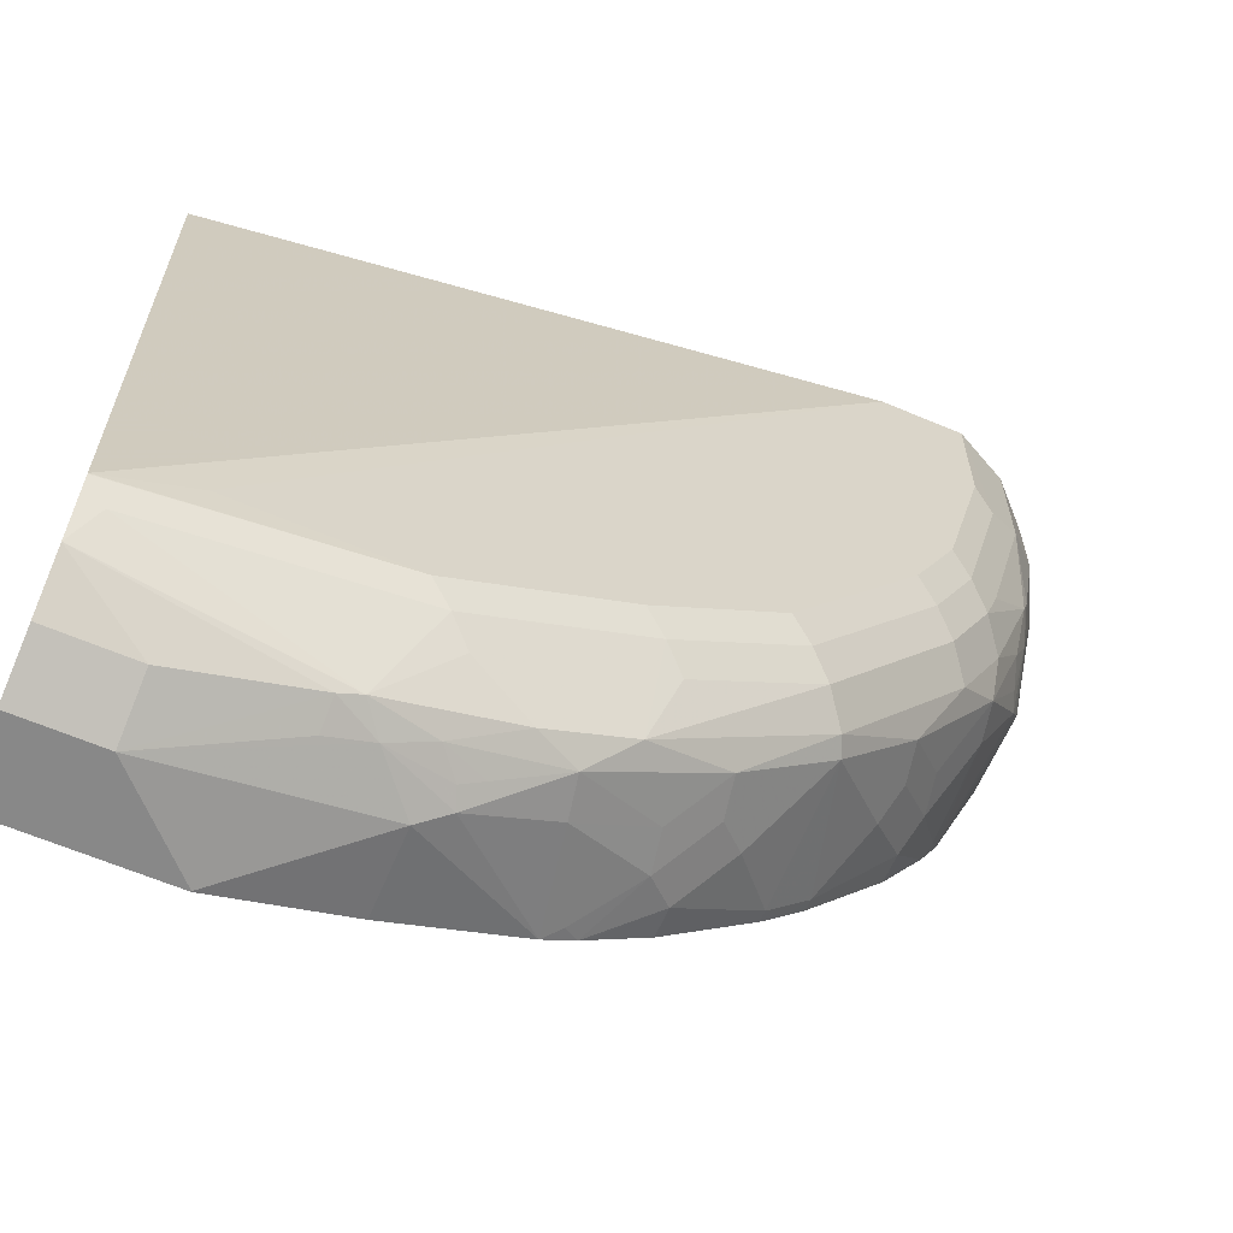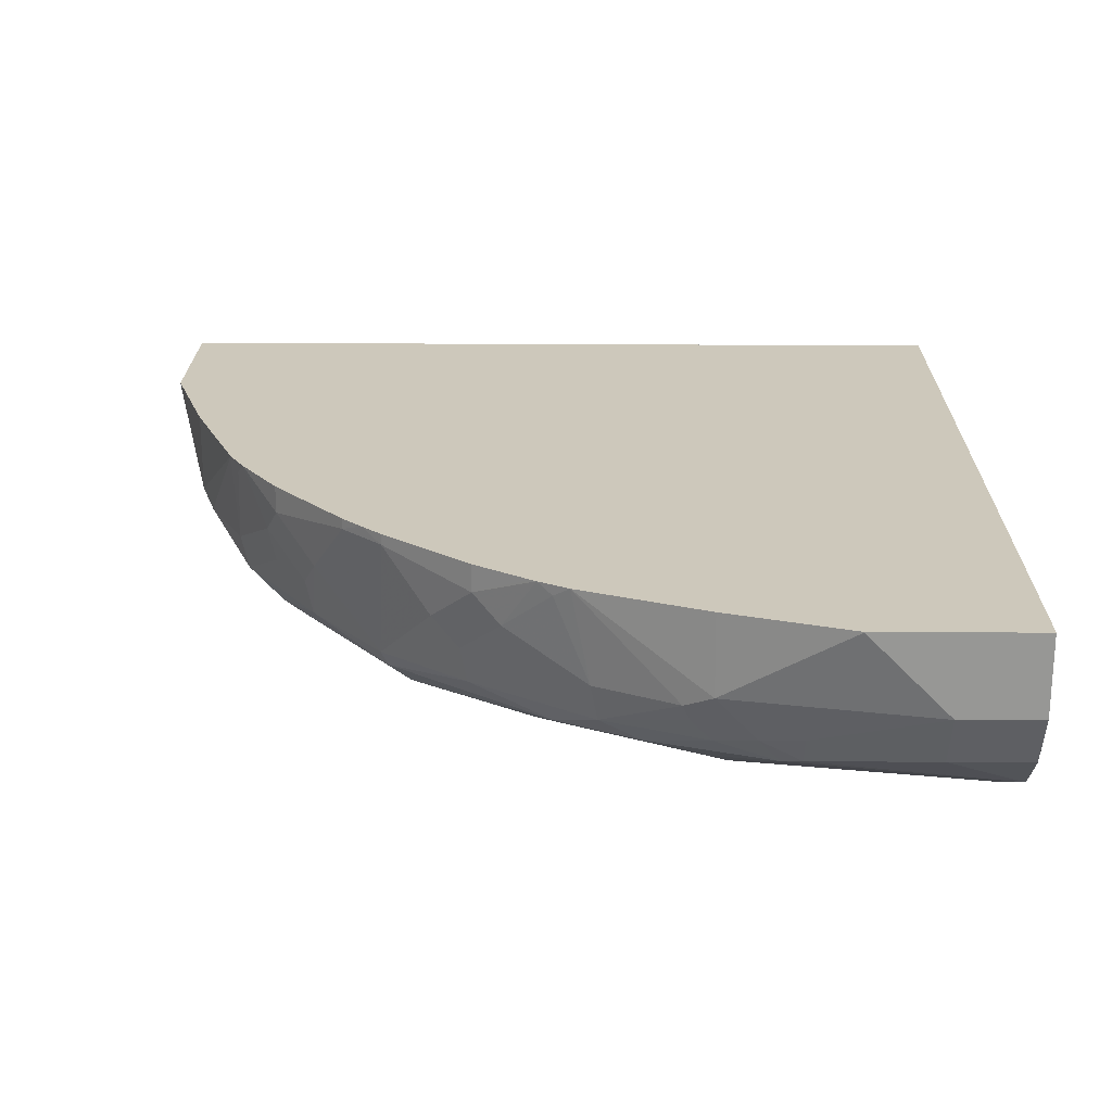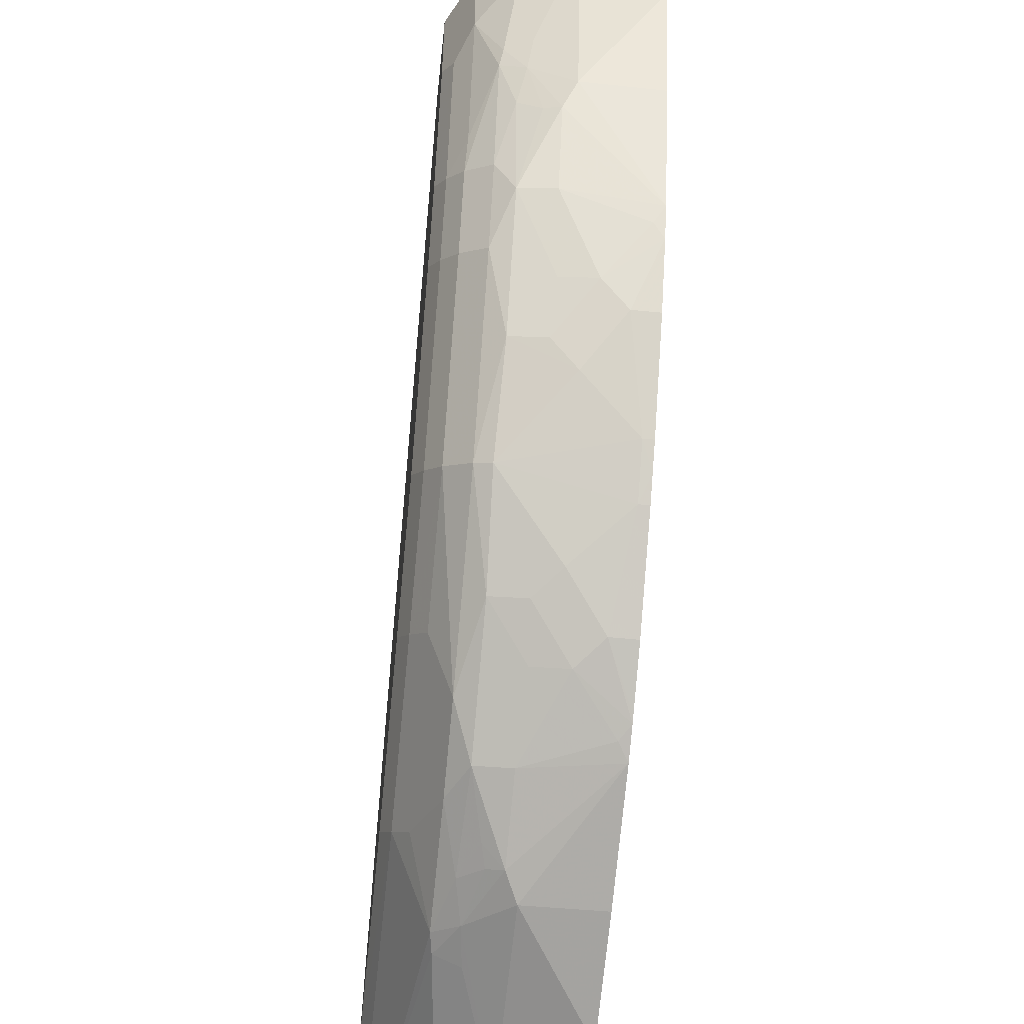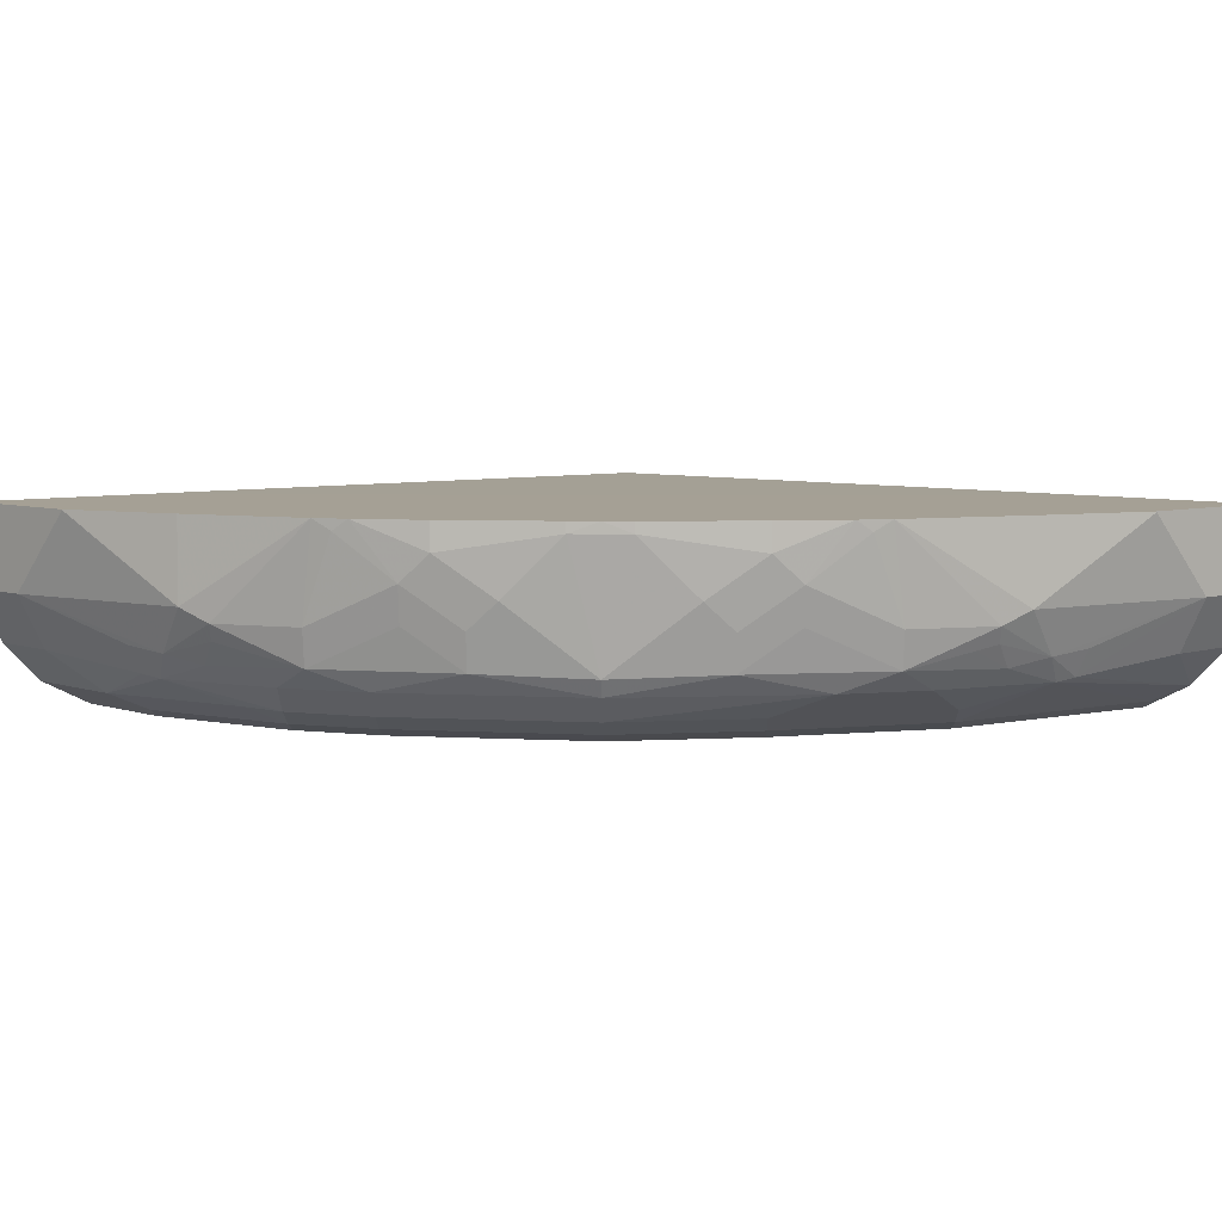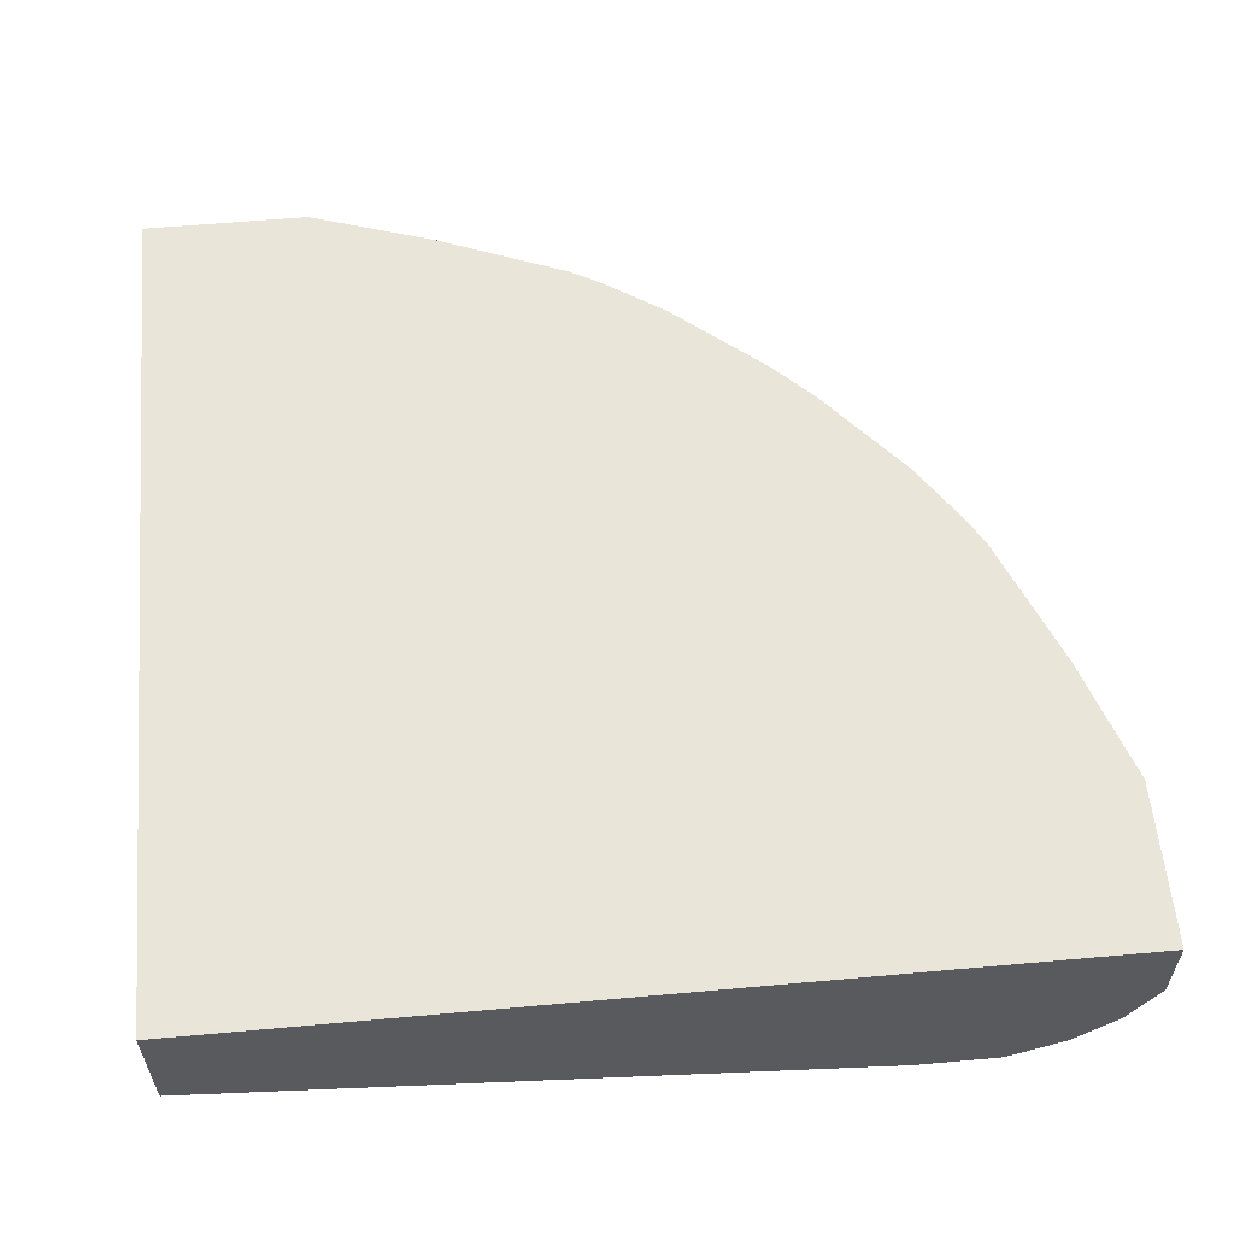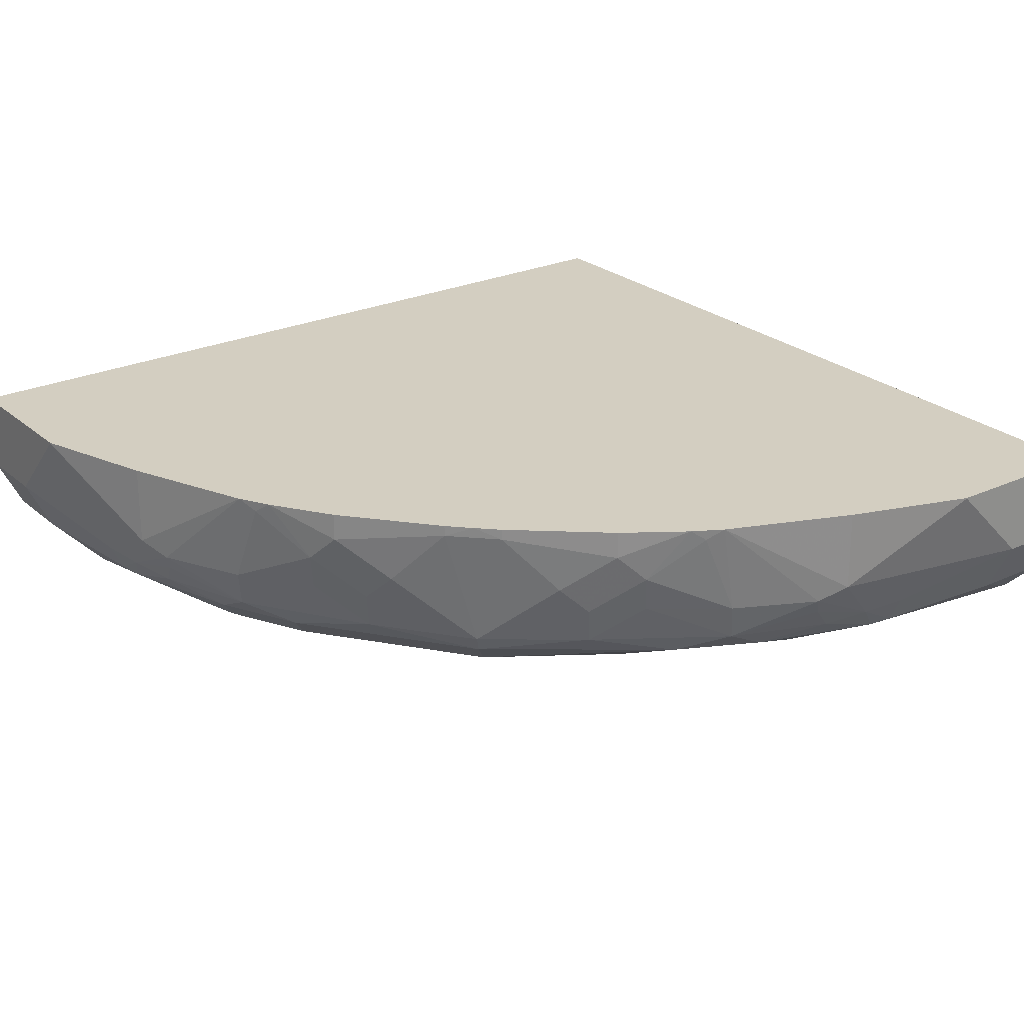
<metadata>
{"format":"obj","ext":"obj","renderer":"f3d","projection":"perspective","resolution":1024,"background":"white","views":[{"elev":-62.9,"azim":-23.3,"up":"+Z"},{"elev":21.8,"azim":-179.4,"up":"+Y"},{"elev":-54.5,"azim":83.9,"up":"+Z"},{"elev":5.9,"azim":136.7,"up":"+Y"},{"elev":58.2,"azim":-5.3,"up":"+Y"},{"elev":25.2,"azim":143.4,"up":"+Y"}]}
</metadata>
<code>
v 0.1551 -0.2707 -0.814
v 0.1558 -0.2707 -0.8137
v 0.1551 -0.2713 -0.814
v 0.0009483 -0.2707 -0.814
v 0.2721 -0.2707 -0.775
v 0.2714 -0.3488 -0.7751
v 0.1163 -0.3101 -0.814
v 0.0009483 -0.3488 -0.814
v 0.0009483 -0.2707 -0.6398
v 0.3923 -0.2707 -0.7261
v 0.2972 -0.3618 -0.7622
v 0.2326 -0.3924 -0.7655
v 0.07759 -0.3488 -0.814
v 0.0009483 -0.3999 -0.7884
v 0.0009483 -0.2713 -0.004288
v 0.6398 -0.2707 -0.004288
v 0.4207 -0.2707 -0.7101
v 0.4071 -0.281 -0.717
v 0.3747 -0.3618 -0.7234
v 0.3101 -0.3827 -0.7461
v 0.2907 -0.3779 -0.7558
v 0.3682 -0.3973 -0.717
v 0.2132 -0.4167 -0.7558
v 0.1939 -0.4134 -0.7622
v 0.1939 -0.3876 -0.7751
v 0.2714 -0.4005 -0.7493
v 0.07759 -0.4005 -0.788
v 0.0009483 -0.4005 -0.788
v 0.0009483 -0.3876 -0.004288
v 0.814 -0.2707 -0.004288
v 0.4263 -0.2707 -0.7064
v 0.478 -0.2972 -0.6718
v 0.4522 -0.323 -0.6847
v 0.4457 -0.3585 -0.6783
v 0.4845 -0.3973 -0.6395
v 0.4071 -0.4167 -0.6783
v 0.3295 -0.4167 -0.717
v 0.2714 -0.4409 -0.6976
v 0.252 -0.4554 -0.6783
v 0.01941 -0.4554 -0.717
v 0.0009483 -0.4393 -0.749
v 0.0009483 -0.4648 -0.6976
v 0.6201 -0.4651 -0.004288
v 0.814 -0.3488 -0.004288
v 0.814 -0.2707 -0.155
v 0.478 -0.2707 -0.6718
v 0.5167 -0.3359 -0.633
v 0.562 -0.281 -0.6007
v 0.4909 -0.3618 -0.6459
v 0.5684 -0.4005 -0.5684
v 0.562 -0.4167 -0.562
v 0.5426 -0.4409 -0.5426
v 0.4263 -0.4409 -0.6201
v 0.4071 -0.4554 -0.6007
v 0.2326 -0.4651 -0.6588
v 0.0009483 -0.4646 -0.6986
v 0.0009483 -0.4523 -0.7232
v 0.07759 -0.4651 -0.6588
v 0.6976 -0.4651 -0.004288
v 0.814 -0.3488 -0.07753
v 0.7881 -0.4005 -0.004288
v 0.814 -0.2713 -0.155
v 0.8137 -0.2707 -0.1558
v 0.562 -0.2707 -0.6007
v 0.581 -0.2707 -0.582
v 0.6008 -0.281 -0.562
v 0.6331 -0.3359 -0.5167
v 0.6395 -0.3973 -0.4845
v 0.6783 -0.4167 -0.407
v 0.5232 -0.4554 -0.5232
v 0.6589 -0.4409 -0.3876
v 0.3876 -0.4651 -0.5813
v 0.6976 -0.4651 -0.1163
v 0.7005 -0.4637 -0.004288
v 0.814 -0.3101 -0.1163
v 0.7881 -0.4005 -0.07753
v 0.7622 -0.4134 -0.1938
v 0.7751 -0.3876 -0.1938
v 0.7655 -0.3924 -0.2326
v 0.7751 -0.3488 -0.2713
v 0.7493 -0.4393 -0.004288
v 0.775 -0.2707 -0.2721
v 0.6008 -0.2707 -0.562
v 0.6718 -0.2972 -0.478
v 0.646 -0.3618 -0.4909
v 0.6783 -0.3585 -0.4457
v 0.717 -0.3973 -0.3683
v 0.717 -0.4167 -0.3295
v 0.5038 -0.4651 -0.5038
v 0.6395 -0.4554 -0.3683
v 0.6976 -0.4409 -0.3101
v 0.717 -0.4554 -0.1357
v 0.6589 -0.4651 -0.2713
v 0.7235 -0.4522 -0.1163
v 0.7493 -0.4393 -0.1163
v 0.7558 -0.4167 -0.2132
v 0.7493 -0.4005 -0.2713
v 0.7558 -0.3779 -0.2907
v 0.7622 -0.3618 -0.2972
v 0.7261 -0.2707 -0.3923
v 0.6718 -0.2707 -0.478
v 0.7101 -0.2707 -0.4207
v 0.6847 -0.323 -0.4521
v 0.7235 -0.3618 -0.3747
v 0.7267 -0.3924 -0.3488
v 0.6201 -0.4651 -0.3488
v 0.6783 -0.4554 -0.2907
v 0.7106 -0.4393 -0.2713
v 0.717 -0.281 -0.407
f 1 2 3
f 51 71 52
f 52 70 54
f 52 54 53
f 52 71 90
f 52 90 70
f 54 70 89
f 54 89 72
f 54 72 55
f 59 73 74
f 60 76 77
f 60 77 78
f 60 78 79
f 60 79 80
f 61 81 95
f 61 95 76
f 62 75 80
f 62 80 63
f 63 80 82
f 65 83 66
f 66 83 101
f 66 101 84
f 66 84 67
f 67 84 103
f 51 69 71
f 67 103 85
f 51 68 69
f 50 67 68
f 39 55 56
f 39 56 40
f 39 54 55
f 40 56 57
f 40 57 41
f 42 56 55
f 42 55 58
f 42 58 43
f 43 58 55
f 43 55 72
f 43 72 89
f 43 89 106
f 43 106 93
f 43 93 73
f 43 73 59
f 44 61 76
f 44 76 60
f 45 62 63
f 47 48 50
f 48 64 65
f 48 65 66
f 48 66 50
f 50 66 67
f 50 68 51
f 36 38 37
f 67 85 68
f 68 103 86
f 86 103 104
f 86 104 87
f 87 104 99
f 87 99 105
f 87 105 97
f 87 97 88
f 88 97 96
f 88 96 91
f 90 107 93
f 90 93 106
f 91 96 108
f 91 108 107
f 92 95 94
f 92 107 108
f 92 108 95
f 95 108 96
f 97 105 98
f 98 105 99
f 99 104 100
f 100 104 109
f 100 109 102
f 102 109 103
f 103 109 104
f 84 102 103
f 68 85 103
f 84 101 102
f 80 99 100
f 68 86 87
f 68 87 69
f 69 87 88
f 69 88 91
f 69 91 71
f 70 90 106
f 70 106 89
f 71 91 107
f 71 107 90
f 73 92 74
f 73 93 107
f 73 107 92
f 74 92 94
f 74 94 95
f 74 95 81
f 76 95 77
f 77 79 78
f 77 95 96
f 77 96 79
f 79 96 97
f 79 97 98
f 79 98 99
f 79 99 80
f 80 100 82
f 36 39 38
f 60 80 75
f 36 53 54
f 4 28 41
f 4 41 57
f 4 57 56
f 4 56 42
f 4 42 29
f 4 29 15
f 4 15 9
f 5 10 6
f 6 11 12
f 6 12 13
f 6 13 7
f 6 10 11
f 8 13 14
f 9 15 16
f 10 17 18
f 10 18 19
f 10 19 11
f 11 20 21
f 11 21 12
f 11 19 22
f 11 22 20
f 12 23 24
f 12 24 25
f 4 14 28
f 12 25 13
f 4 8 14
f 2 6 3
f 1 3 7
f 1 7 13
f 1 13 8
f 1 8 4
f 1 4 9
f 1 9 16
f 1 16 30
f 1 30 45
f 1 45 63
f 1 63 82
f 36 54 39
f 1 100 102
f 1 102 101
f 1 101 83
f 1 83 65
f 1 65 64
f 1 64 46
f 1 46 31
f 1 31 17
f 1 17 10
f 1 10 5
f 1 5 2
f 2 5 6
f 3 6 7
f 12 21 26
f 1 82 100
f 13 27 14
f 23 40 41
f 23 41 24
f 24 41 27
f 27 41 28
f 29 42 43
f 30 44 60
f 30 60 75
f 30 75 62
f 30 62 45
f 31 46 32
f 32 47 49
f 32 49 33
f 32 46 64
f 32 64 48
f 32 48 47
f 33 49 35
f 33 35 34
f 35 47 50
f 35 50 51
f 35 51 36
f 36 51 52
f 36 52 53
f 12 26 23
f 23 39 40
f 23 38 39
f 35 49 47
f 23 26 37
f 13 25 24
f 23 37 38
f 13 24 27
f 14 27 28
f 15 43 59
f 15 59 74
f 15 74 81
f 15 81 61
f 15 61 44
f 15 44 30
f 15 30 16
f 15 29 43
f 17 32 33
f 17 31 32
f 22 35 36
f 22 34 35
f 20 22 26
f 20 26 21
f 22 36 37
f 19 34 22
f 19 33 34
f 18 33 19
f 17 33 18
f 22 37 26

</code>
